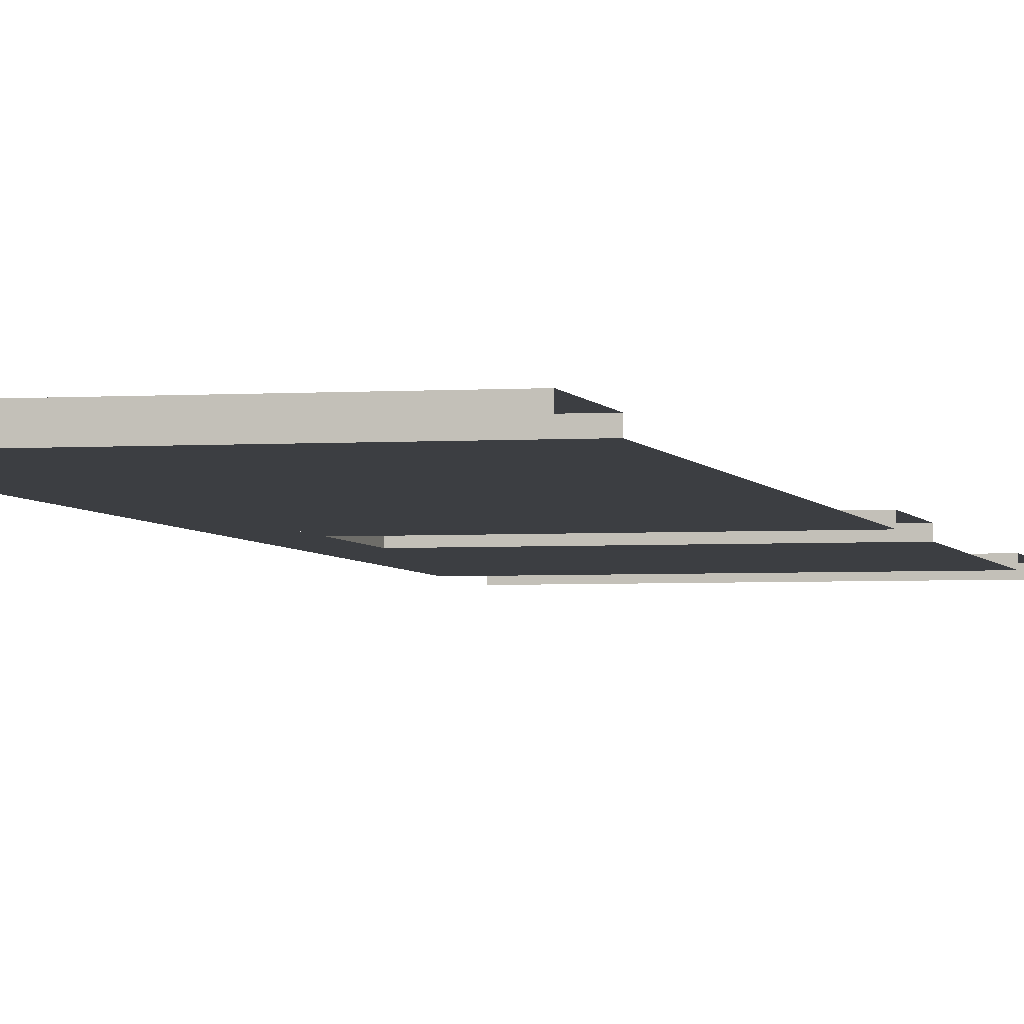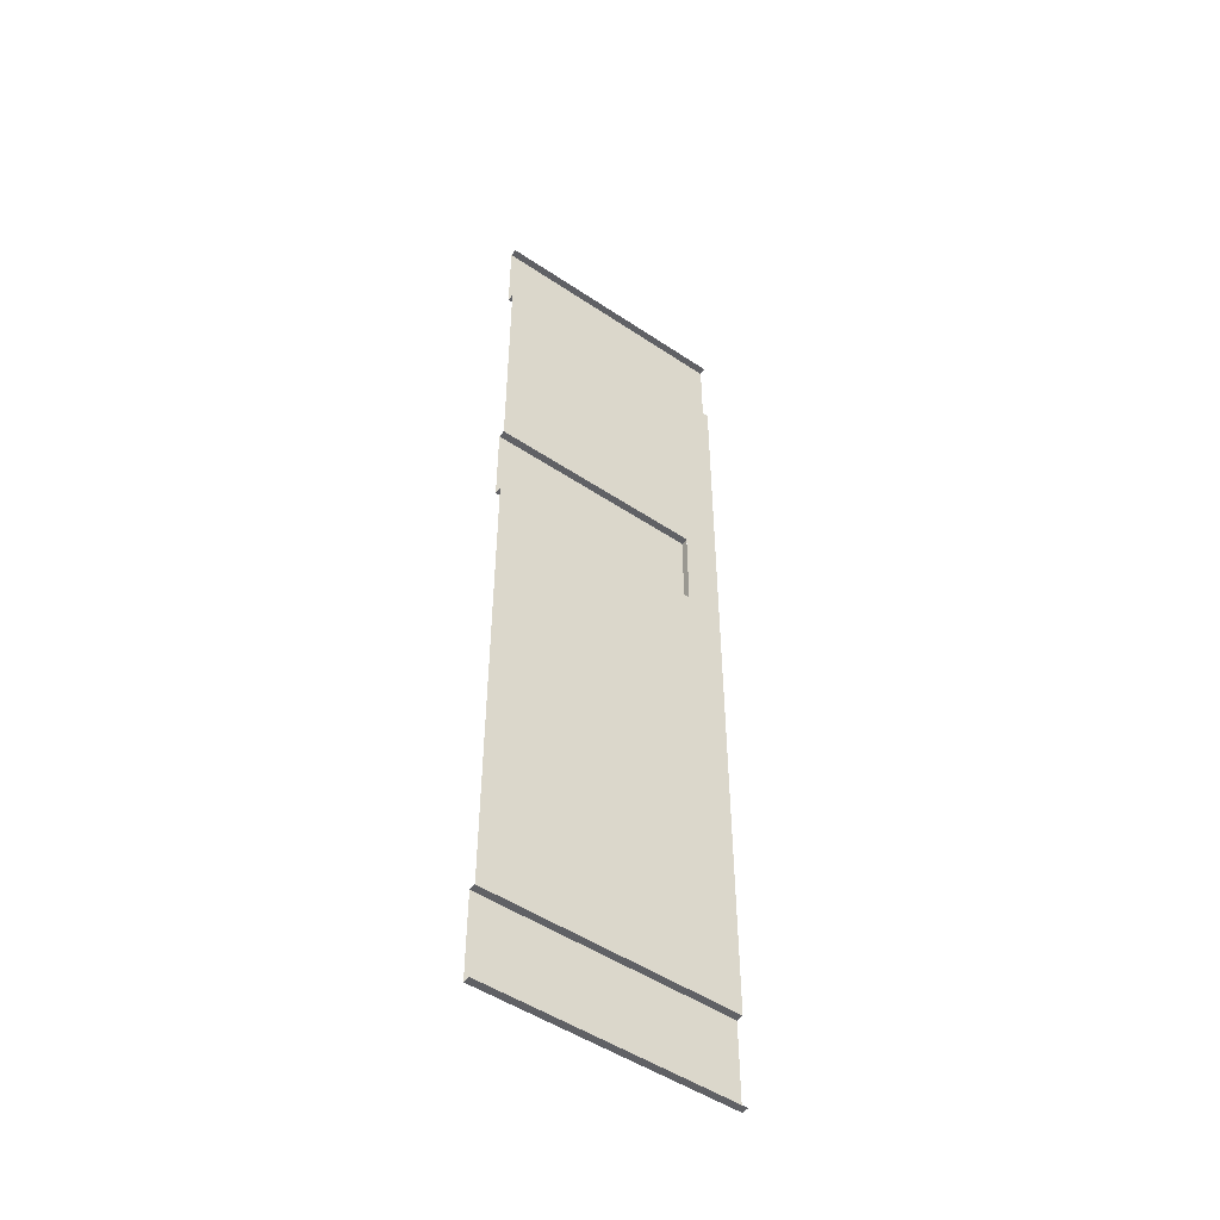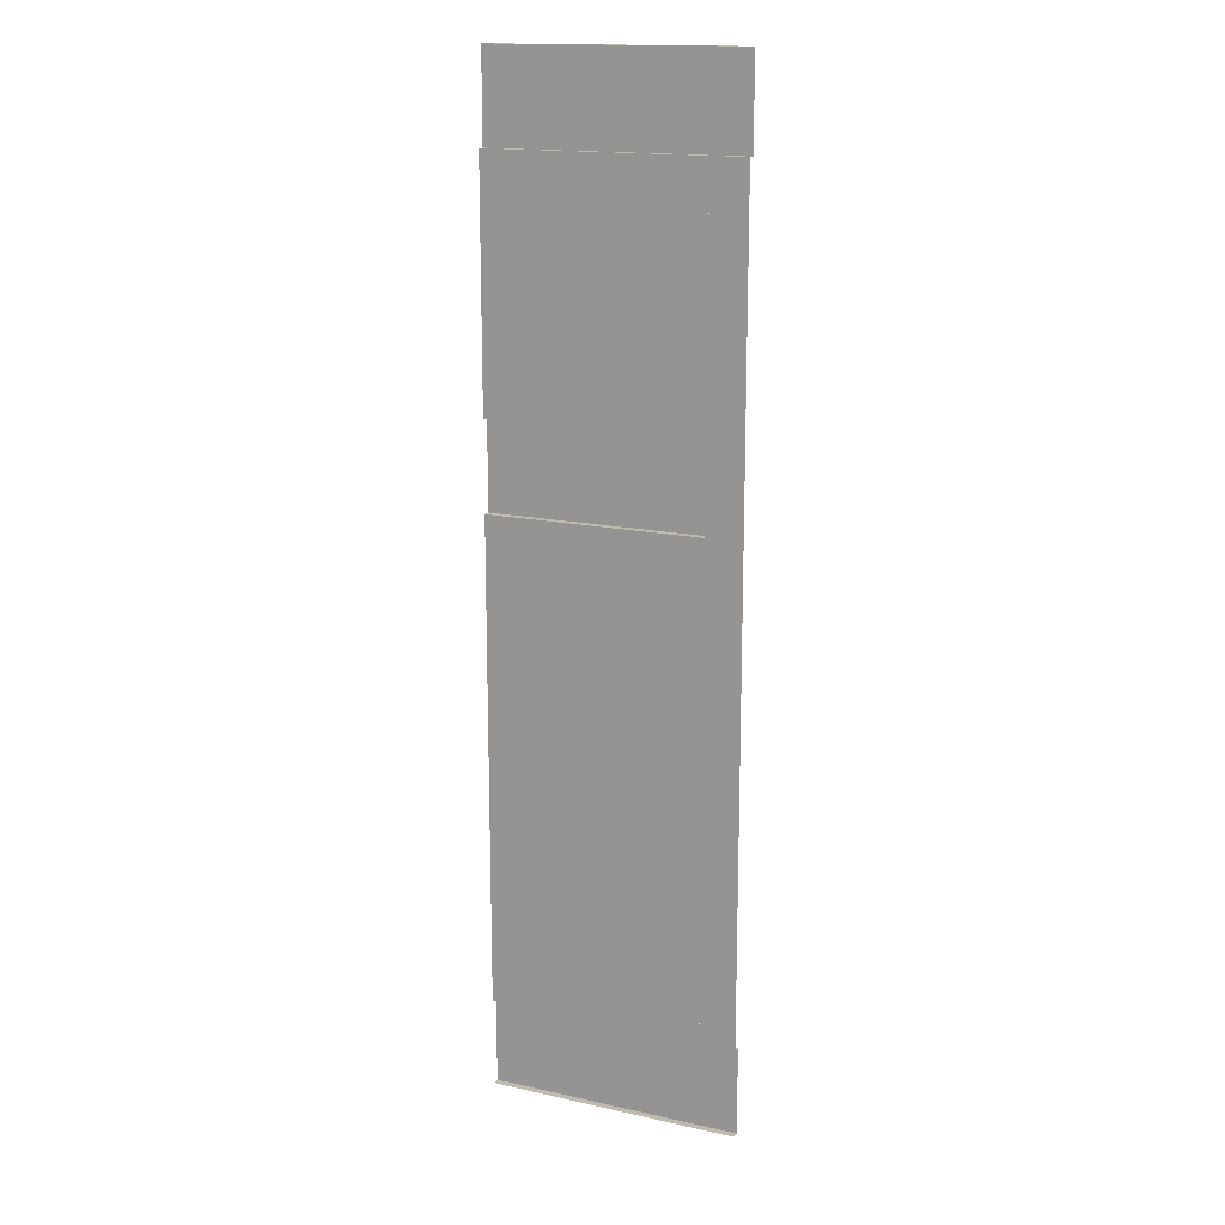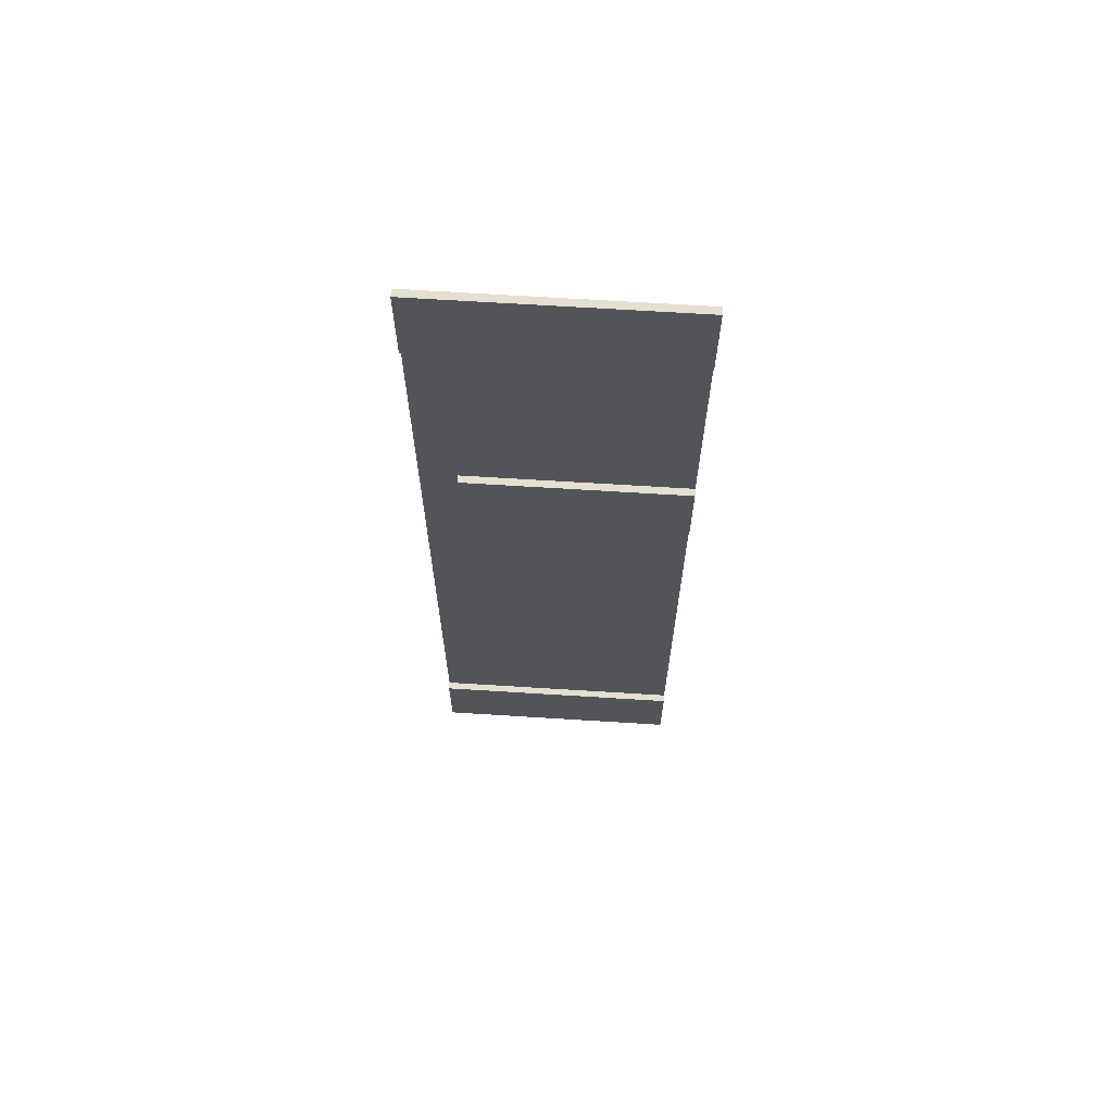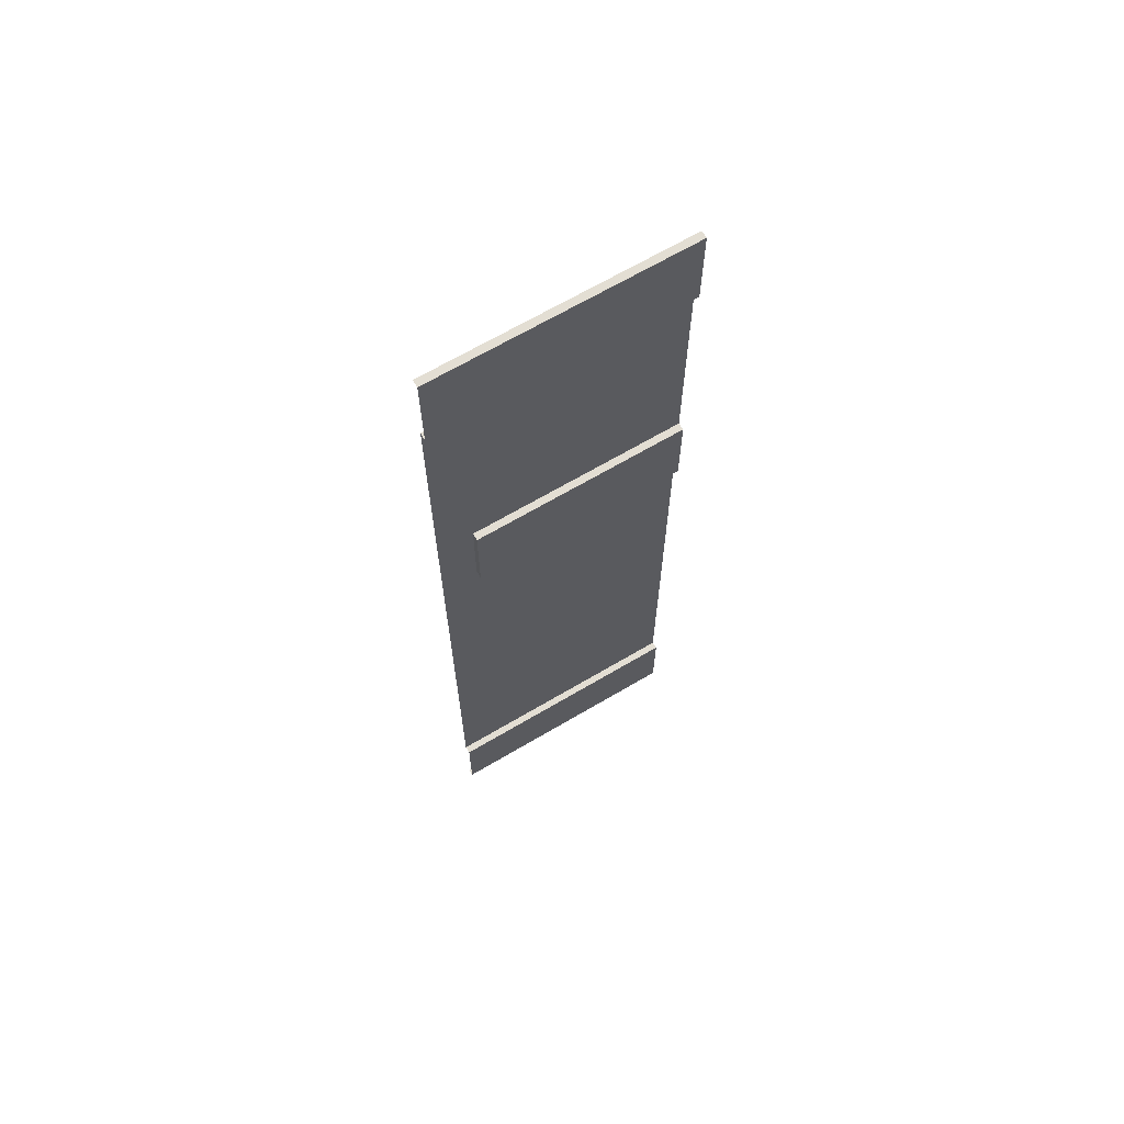
<metadata>
{"format":"obj","ext":"obj","renderer":"f3d","projection":"perspective","resolution":1024,"background":"white","views":[{"elev":-3.3,"azim":13.1,"up":"+Z"},{"elev":-49.8,"azim":143.5,"up":"+Y"},{"elev":15.8,"azim":-155.2,"up":"+Y"},{"elev":66.9,"azim":3.6,"up":"+Y"},{"elev":67.2,"azim":-30.6,"up":"+Y"}]}
</metadata>
<code>
o Plane
v 3.5 6.833 -0
v 3.5 6.833 0.1
v -0 5.614 -0
v -0 5.614 0.1
v -0 6.833 0.1
v -0 6.833 -0
v 0.5 5.614 -0
v 0.5 5.614 0.1
v 0.5 6.833 0.1
v 0.5 6.833 -0
v 3.5 5.614 0.1
v 3.5 5.614 -0
v -0 -5.614 -0
v -0 -5.614 0.1
v -0 -6.833 0.1
v -0 -6.833 -0
v 0.5 -5.614 -0
v 0.5 -5.614 0.1
v 0.5 -6.833 0.1
v 0.5 -6.833 -0
v 3.5 -5.614 -0
v 3.5 -5.614 0.1
v 3.5 -6.833 0.1
v 3.5 -6.833 -0
v 3 -5.614 0.1
v 3 -5.614 -0
v 3 5.614 -0
v 3 5.614 0.1
v 3 -6.833 -0
v 3 -6.833 0.1
v 3 6.833 0.1
v 3 6.833 -0
v 0 0 0
v 0.5 2.311 -0
v 0.5 2.311 0.1
v 0.5 1.092 0.1
v 0.5 1.092 -0
v 3.5 2.311 -0
v 3.5 2.311 0.1
v 3.5 1.092 0.1
v 3.5 1.092 -0
v 3 2.311 0.1
v 3 2.311 -0
v 3 1.092 -0
v 3 1.092 0.1
v 0.5 5.142 -0
v 0.5 4.67 -0
v 0.5 4.198 -0
v 0.5 3.727 -0
v 0.5 3.255 -0
v 0.5 2.783 -0
v 3 2.783 -0
v 3 3.255 -0
v 3 3.727 -0
v 3 4.198 -0
v 3 4.67 -0
v 3 5.142 -0
v 3 0.576 -0
v 3 0.0602 -0
v 3 -0.4556 -0
v 3 -0.9714 -0
v 3 -1.487 -0
v 3 -2.003 -0
v 3 -2.519 -0
v 3 -3.035 -0
v 3 -3.551 -0
v 3 -4.066 -0
v 3 -4.582 -0
v 3 -5.098 -0
v 0.5 0.576 -0
v 0.5 0.0602 -0
v 0.5 -0.4556 -0
v 0.5 -0.9714 -0
v 0.5 -1.487 -0
v 0.5 -2.003 -0
v 0.5 -2.519 -0
v 0.5 -3.035 -0
v 0.5 -3.551 -0
v 0.5 -4.066 -0
v 0.5 -4.582 -0
v 0.5 -5.098 -0
f 46 56 57
f 48 54 55
f 50 52 53
f 70 59 58
f 73 60 72
f 75 62 74
f 77 64 76
f 79 66 78
f 81 68 80
f 46 47 56
f 48 49 54
f 50 51 52
f 70 71 59
f 73 61 60
f 75 63 62
f 77 65 64
f 79 67 66
f 81 69 68
f 33 13 17
f 51 43 52
f 7 57 27
f 47 55 56
f 49 53 54
f 54 53 38
f 17 69 81
f 37 58 44
f 71 60 59
f 74 61 73
f 76 63 75
f 78 65 77
f 80 67 79
f 65 66 21
f 17 7 33
f 7 3 33
f 51 34 43
f 7 46 57
f 47 48 55
f 49 50 53
f 52 43 38
f 38 12 54
f 12 27 57
f 57 56 12
f 56 55 12
f 54 12 55
f 53 52 38
f 17 26 69
f 37 70 58
f 71 72 60
f 74 62 61
f 76 64 63
f 78 66 65
f 80 68 67
f 26 21 69
f 21 41 63
f 69 21 68
f 41 44 58
f 59 60 41
f 60 61 41
f 41 58 59
f 68 21 67
f 67 21 66
f 62 63 41
f 63 64 21
f 21 64 65
f 41 61 62
f 8 3 7
f 9 4 8
f 10 5 9
f 25 21 26
f 13 18 17
f 14 19 18
f 15 20 19
f 29 23 30
f 27 11 28
f 31 1 32
f 30 22 25
f 28 2 31
f 8 31 9
f 19 25 18
f 9 32 10
f 7 28 8
f 20 30 19
f 18 26 17
f 42 38 43
f 44 40 45
f 45 39 42
f 36 42 35
f 37 45 36
f 35 43 34
f 35 37 36
f 8 4 3
f 9 5 4
f 10 6 5
f 25 22 21
f 13 14 18
f 14 15 19
f 15 16 20
f 29 24 23
f 27 12 11
f 31 2 1
f 30 23 22
f 28 11 2
f 8 28 31
f 19 30 25
f 9 31 32
f 7 27 28
f 20 29 30
f 18 25 26
f 42 39 38
f 44 41 40
f 45 40 39
f 36 45 42
f 37 44 45
f 35 42 43
f 35 34 37

</code>
